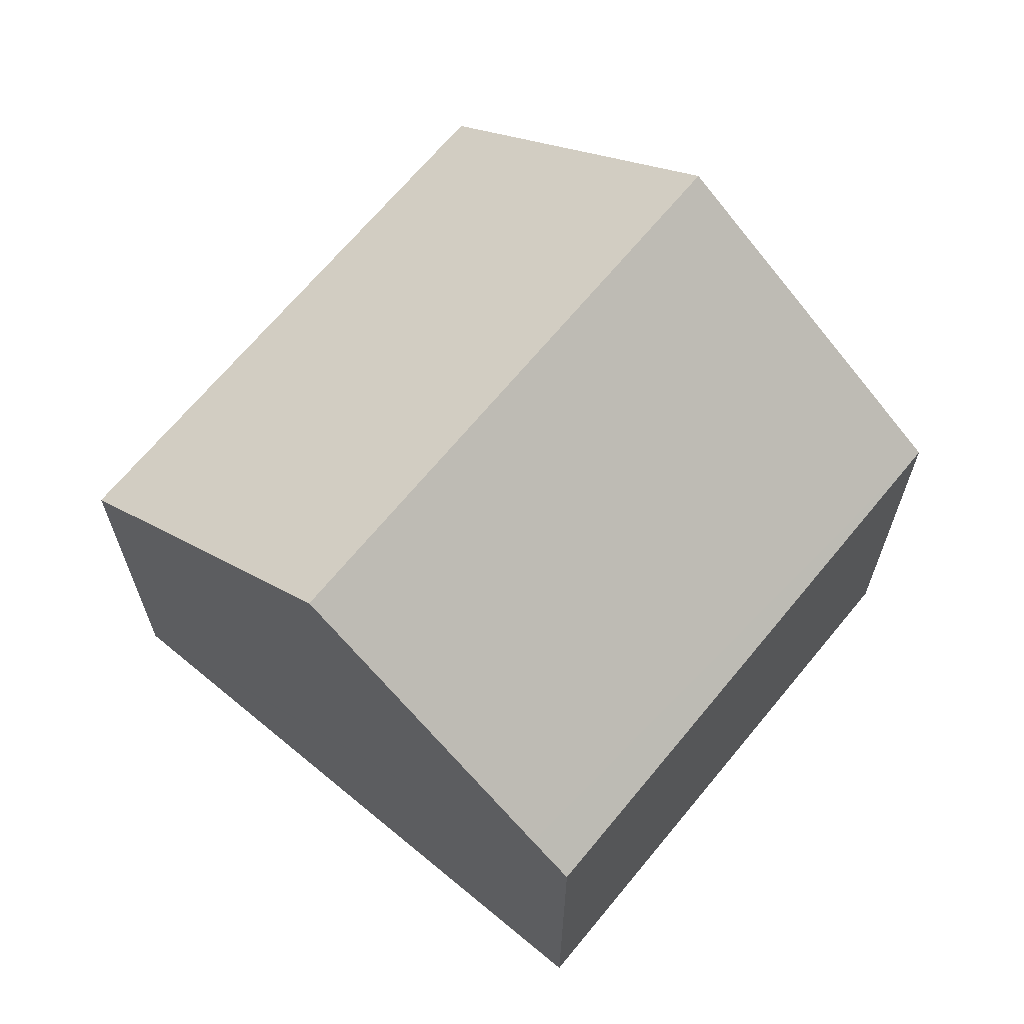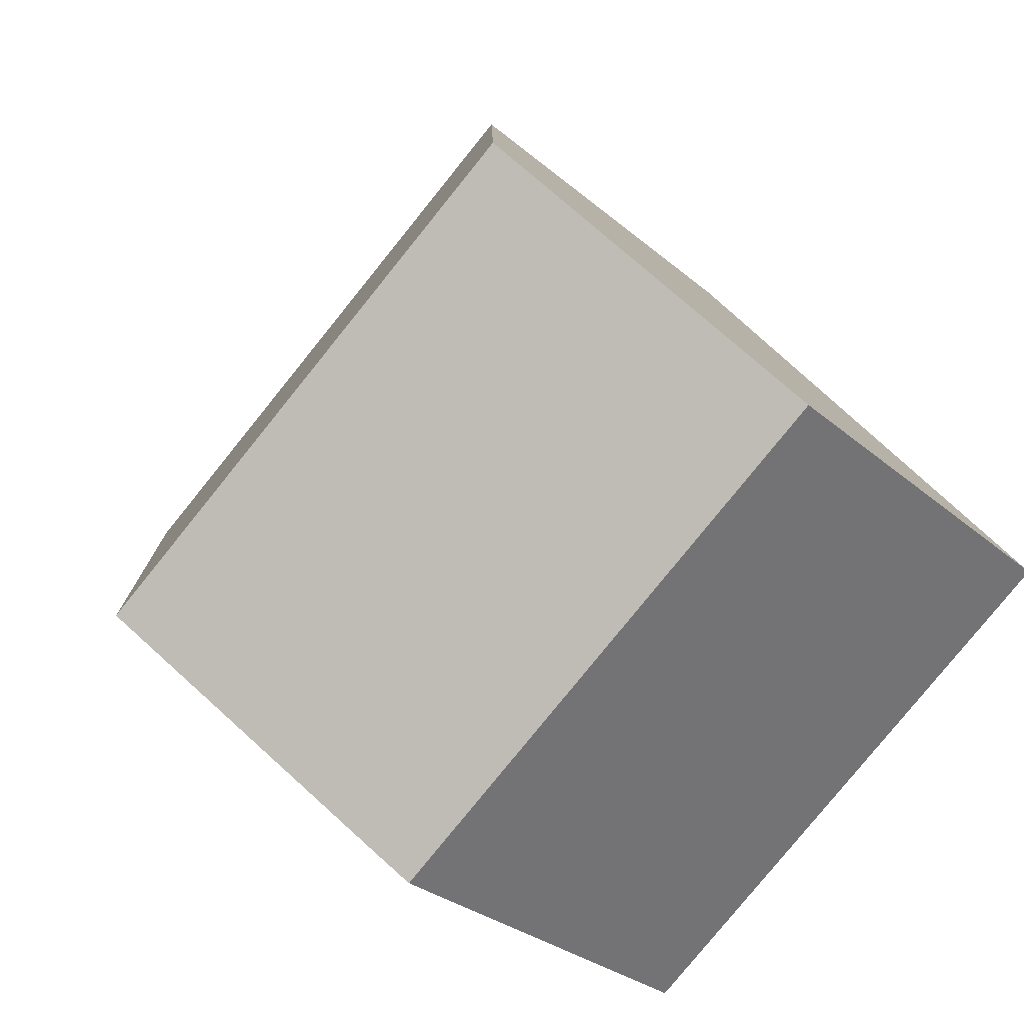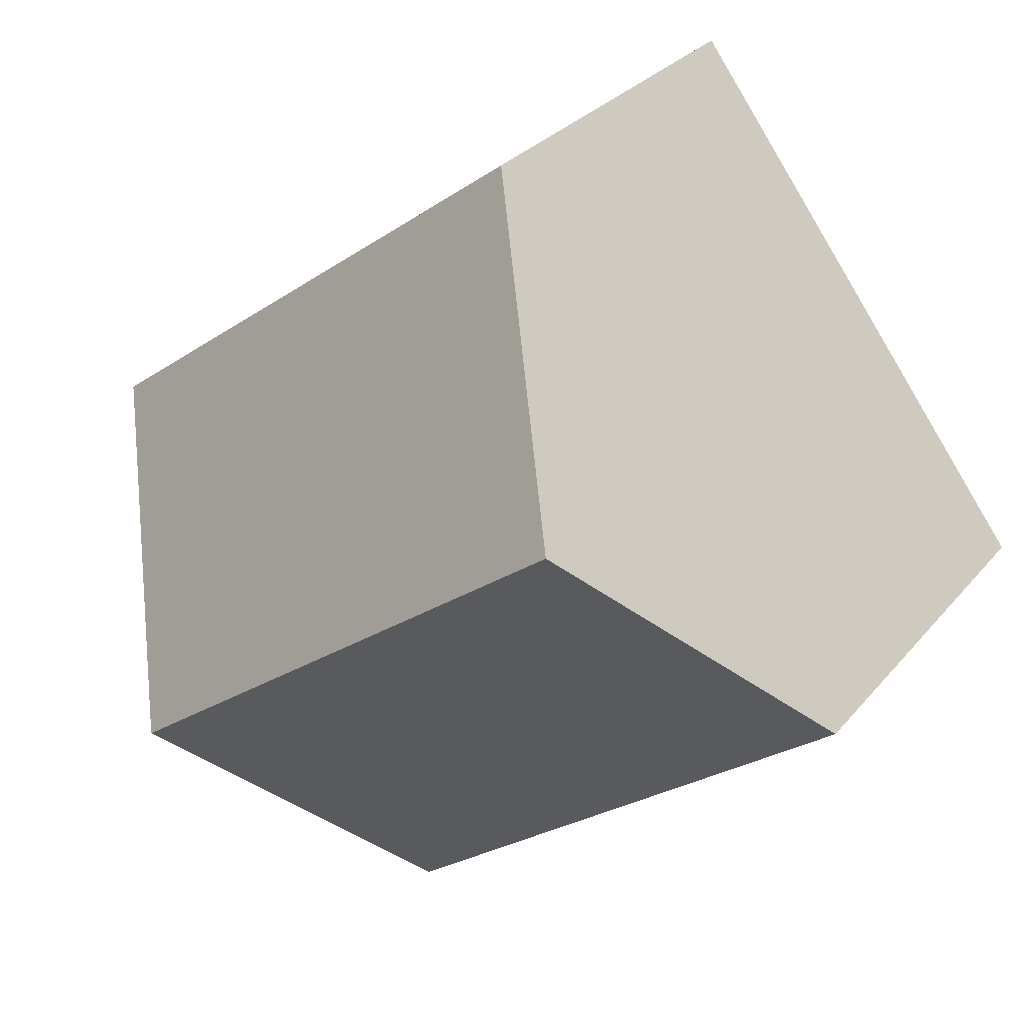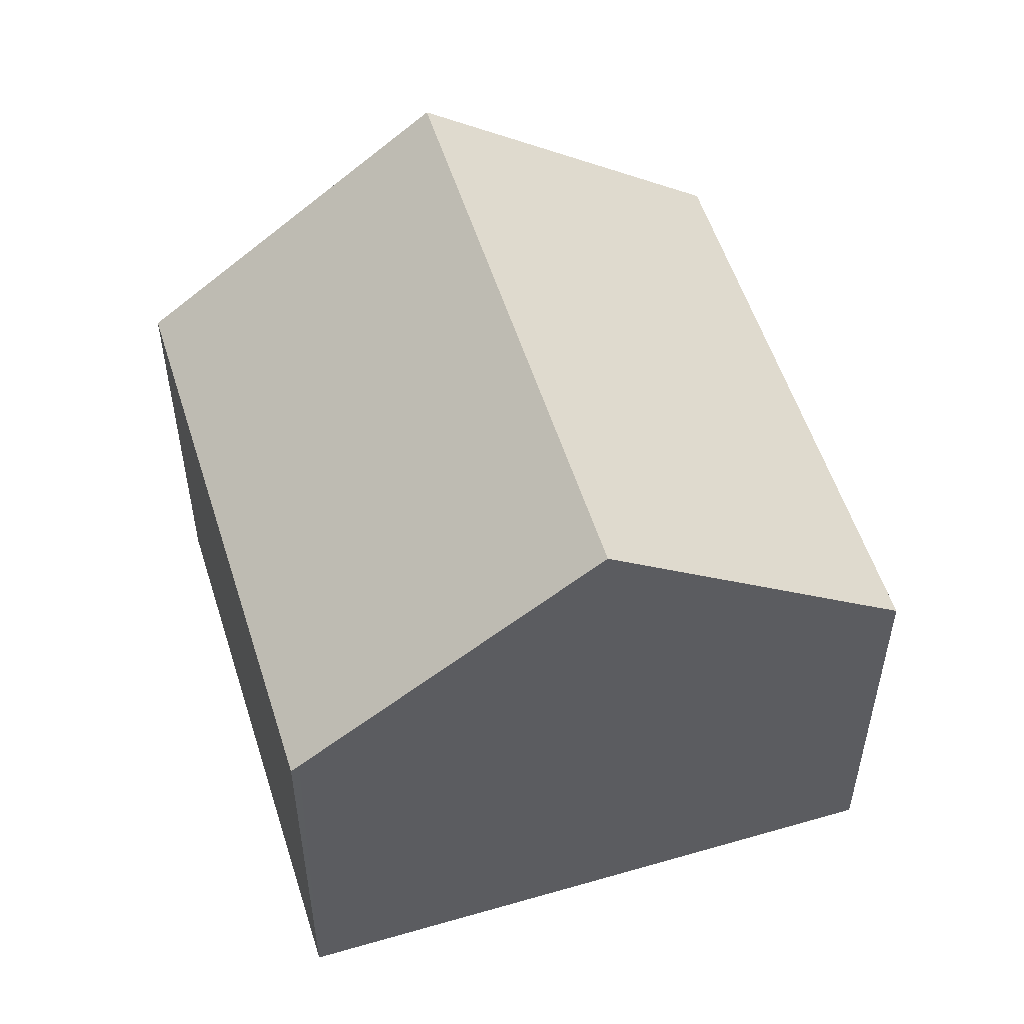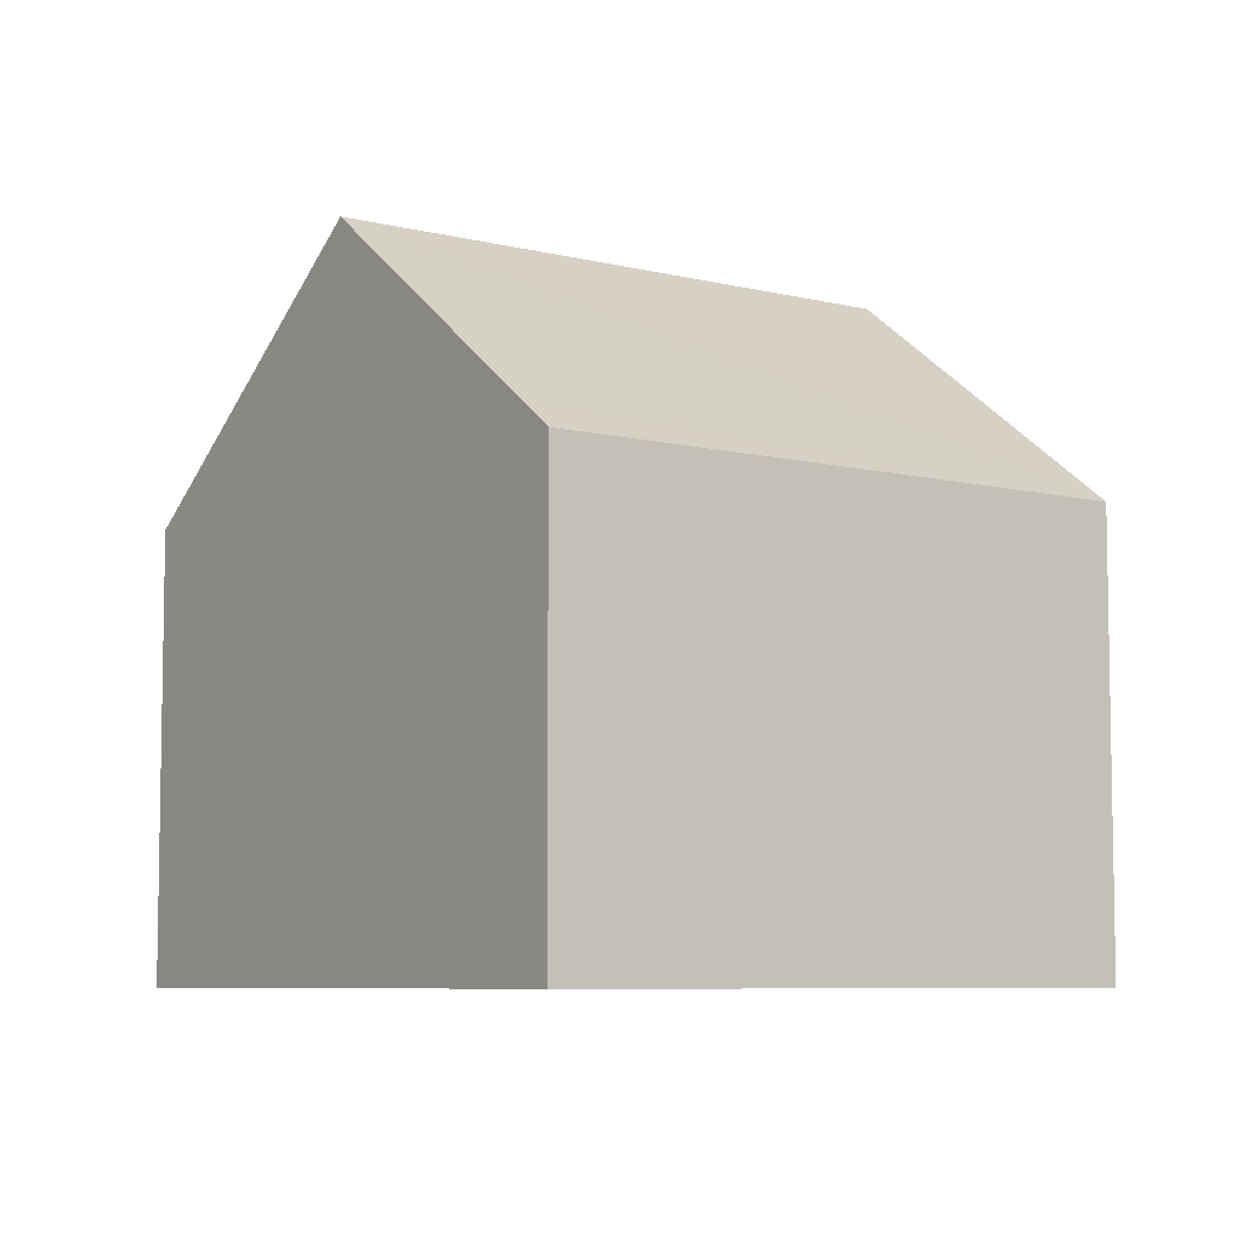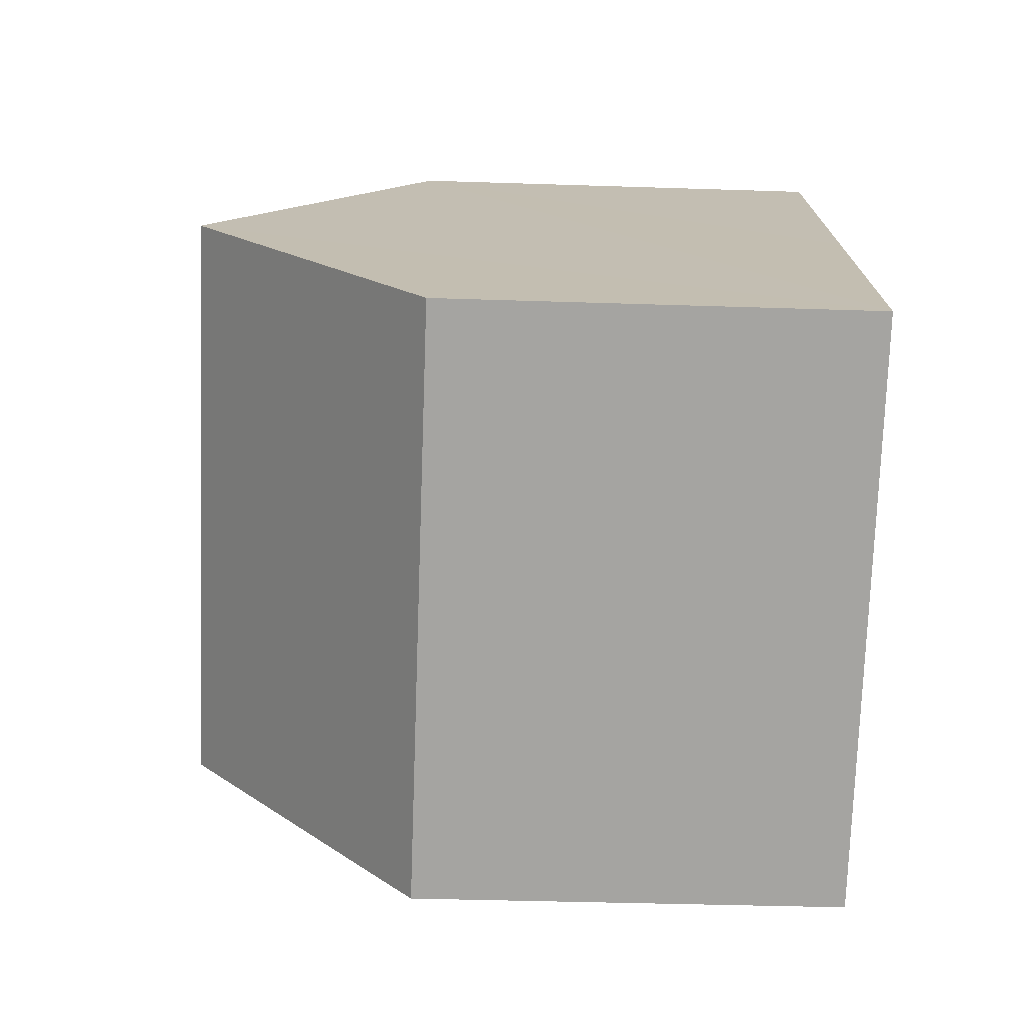
<metadata>
{"format":"obj","ext":"obj","renderer":"f3d","projection":"perspective","resolution":1024,"background":"white","views":[{"elev":67.4,"azim":166.2,"up":"+Y"},{"elev":-29.0,"azim":-141.6,"up":"+Z"},{"elev":29.2,"azim":-148.4,"up":"+Z"},{"elev":54.8,"azim":109.4,"up":"+Y"},{"elev":-7.0,"azim":-179.3,"up":"+Y"},{"elev":-36.2,"azim":-92.5,"up":"+Z"}]}
</metadata>
<code>
v  3.751 12.97 5.015
v  16.77 8.506 2.894
v  13.15 12.97 -2.012
v  16.87 8.384 3.027
v  7.502 8.384 10.03
v  0 8.384 5.134e-16
v  9.939 9.013 -6.362
v  9.425 8.384 -7.049
v  9.425 4.316e-16 -7.049
v  0 0 0
v  3.751 -3.071e-16 5.015
v  7.502 -6.142e-16 10.03
v  16.87 -1.853e-16 3.027
v  16.77 -1.772e-16 2.894
v  13.15 1.232e-16 -2.012
v  9.939 3.896e-16 -6.362
g defaultobject
f 1 2 3
f 2 1 4
f 4 1 5
f 6 7 8
f 7 6 3
f 3 6 1
f 9 6 8
f 6 9 10
f 10 1 6
f 1 10 5
f 5 10 11
f 5 11 12
f 12 4 5
f 4 12 13
f 13 2 4
f 2 13 3
f 3 13 7
f 7 13 8
f 8 13 14
f 8 14 15
f 8 15 9
f 9 15 16
f 11 13 12
f 13 11 10
f 13 10 14
f 14 10 9
f 14 9 15
f 15 9 16

</code>
